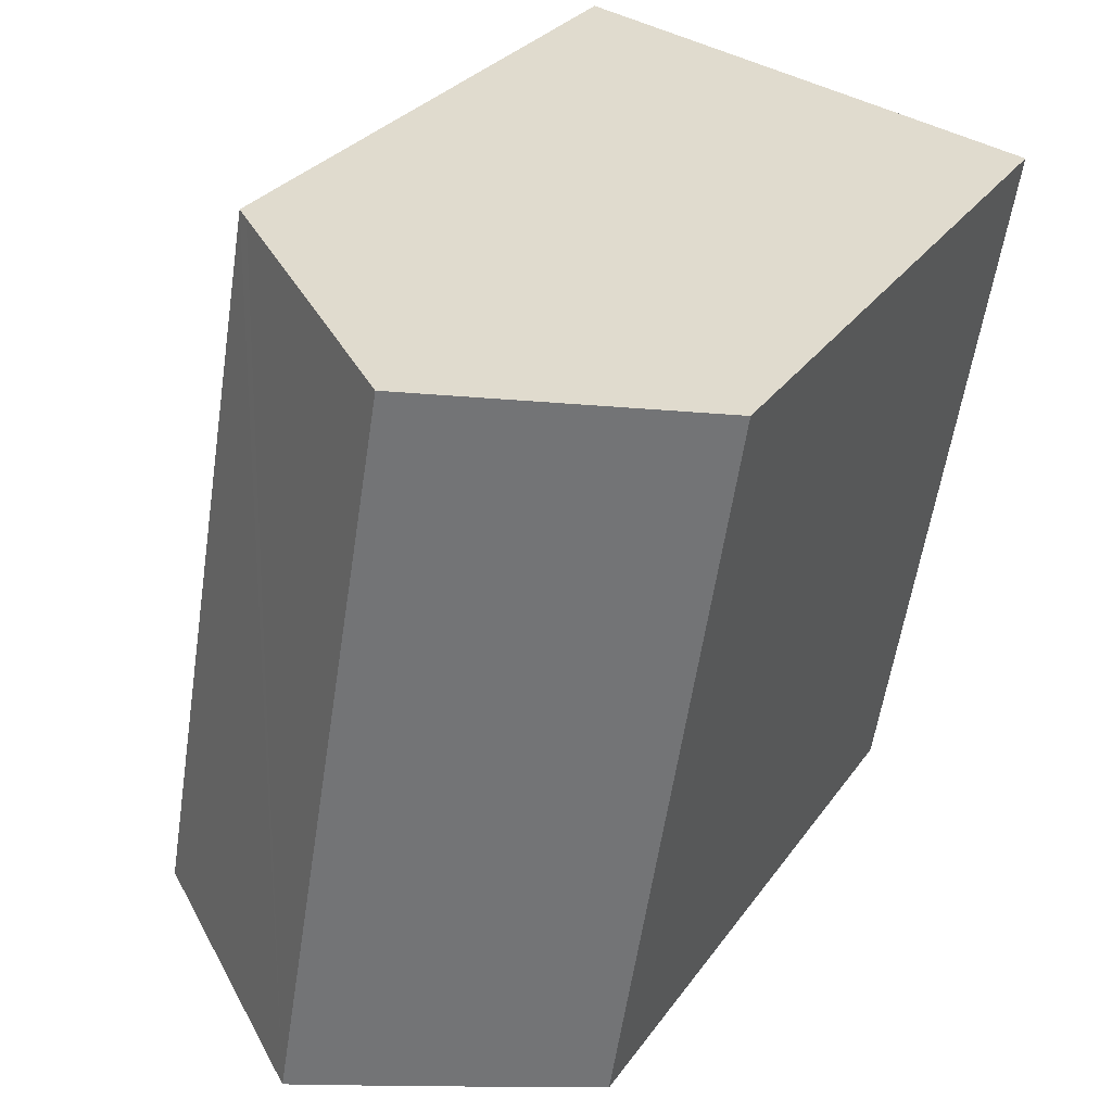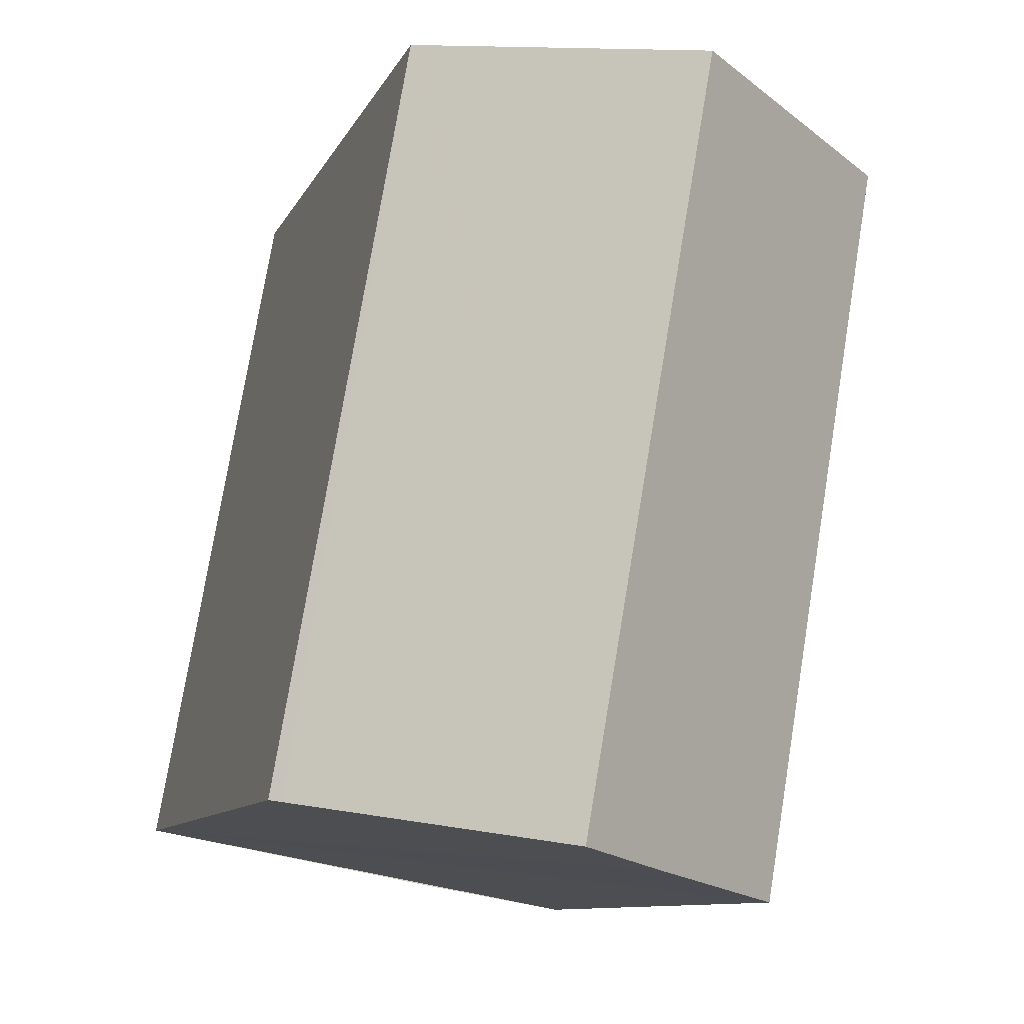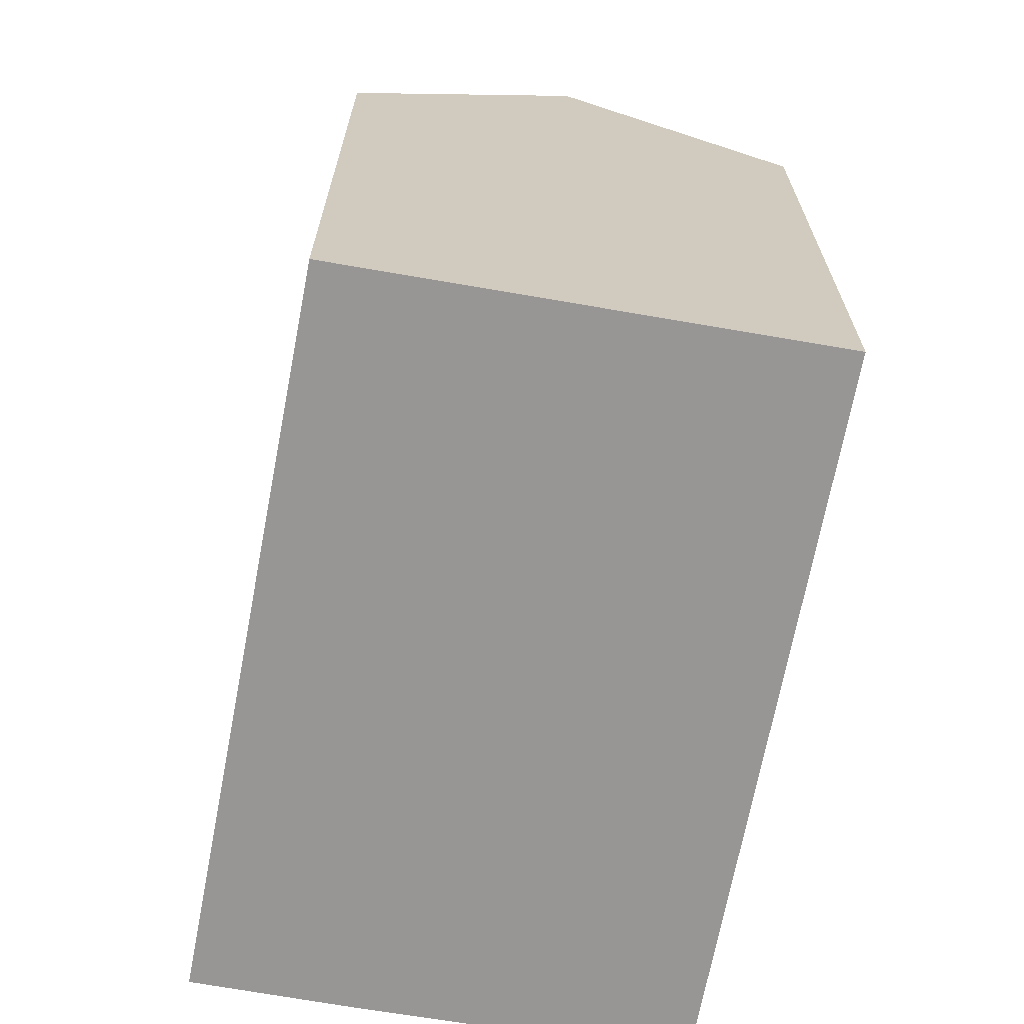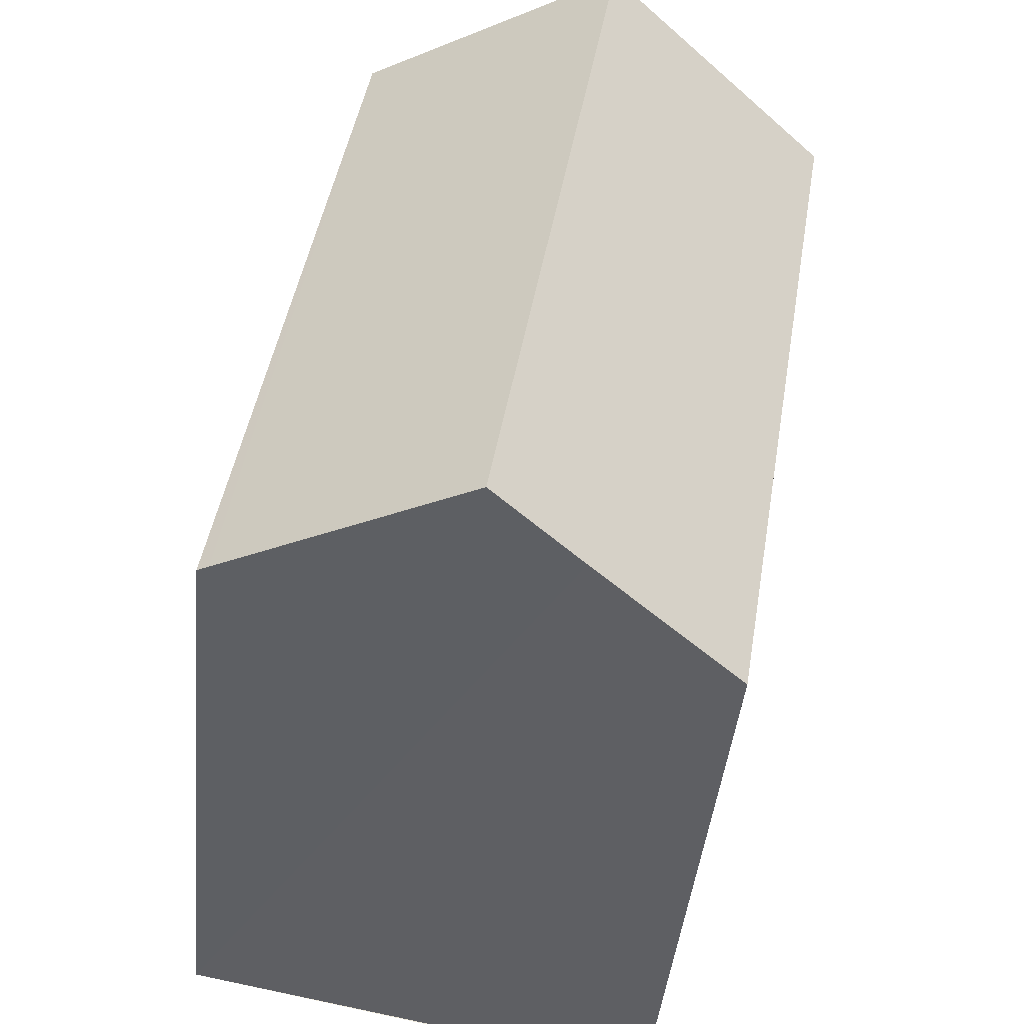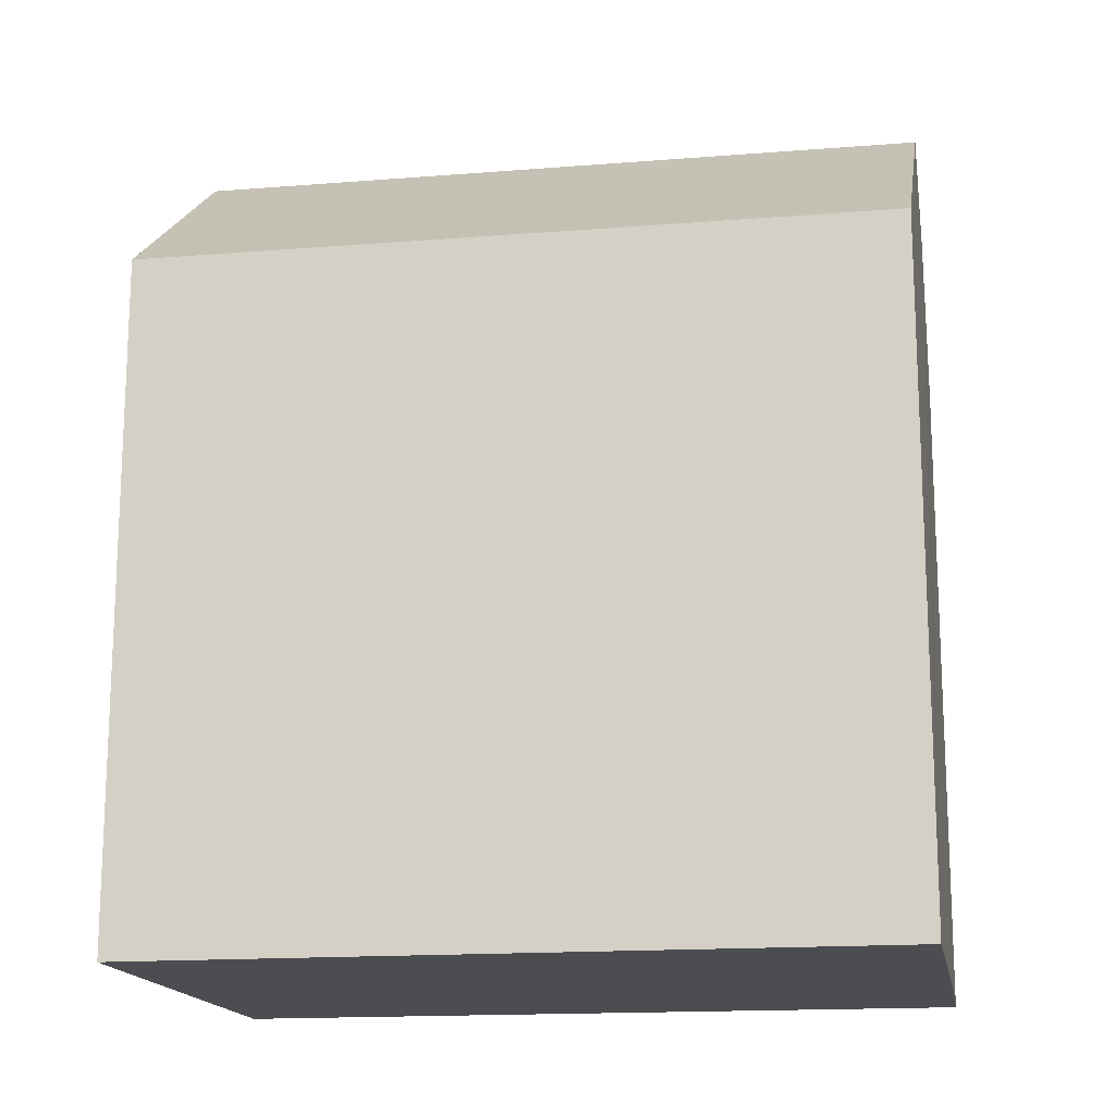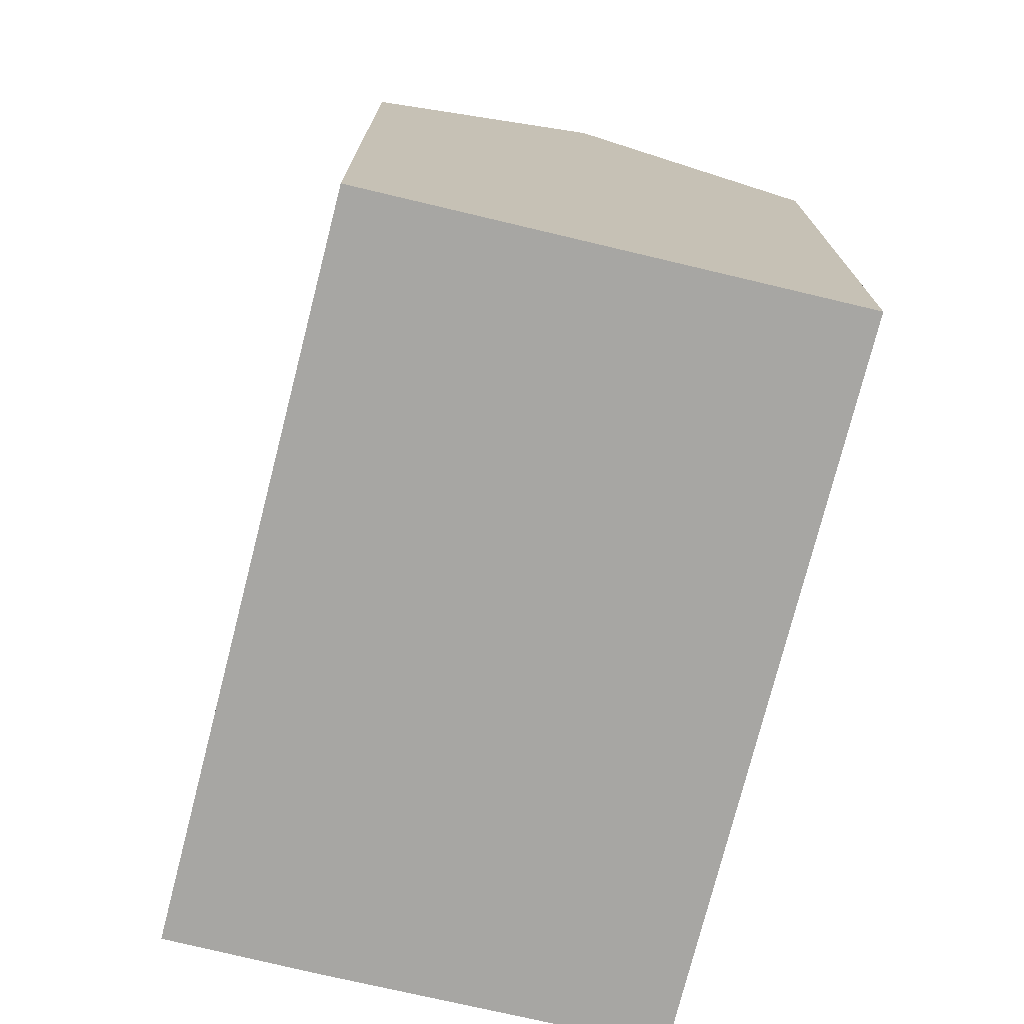
<metadata>
{"format":"obj","ext":"obj","renderer":"f3d","projection":"perspective","resolution":1024,"background":"white","views":[{"elev":28.4,"azim":-152.4,"up":"+Z"},{"elev":-9.9,"azim":163.2,"up":"+Z"},{"elev":-67.9,"azim":-20.3,"up":"+Y"},{"elev":-42.5,"azim":174.5,"up":"+Z"},{"elev":-16.1,"azim":89.5,"up":"+Y"},{"elev":-74.2,"azim":-23.8,"up":"+Y"}]}
</metadata>
<code>
v  6.117 21.8 1.126
v  3.088 17.11 -18.73
v  0 17.24 1.056e-15
v  9.385 21.8 -17.6
v  7.023 20.04 -18.04
v  11.97 17.44 2.204
v  12.14 17.31 2.235
v  12.31 17.19 2.266
v  15.29 17.4 -16.49
v  15.57 17.19 -16.44
v  0 0 0
v  3.088 1.147e-15 -18.73
v  12.31 -1.388e-16 2.266
v  6.117 -6.895e-17 1.126
v  12.14 -1.369e-16 2.235
v  11.97 -1.35e-16 2.204
v  15.57 1.006e-15 -16.44
v  15.29 1.01e-15 -16.49
v  9.385 1.078e-15 -17.6
v  7.023 1.105e-15 -18.04
g defaultobject
f 1 2 3
f 2 1 4
f 2 4 5
f 6 4 1
f 4 6 7
f 4 7 8
f 4 8 9
f 9 8 10
f 2 11 3
f 11 2 12
f 3 6 1
f 6 3 11
f 6 11 7
f 7 11 8
f 8 11 13
f 13 11 14
f 13 14 15
f 15 14 16
f 13 10 8
f 10 13 17
f 9 5 4
f 5 9 10
f 5 10 17
f 5 17 2
f 2 17 12
f 12 17 18
f 12 18 19
f 12 19 20
f 15 17 13
f 17 15 16
f 17 16 14
f 17 14 11
f 17 11 12
f 17 12 18
f 18 12 19
f 19 12 20

</code>
